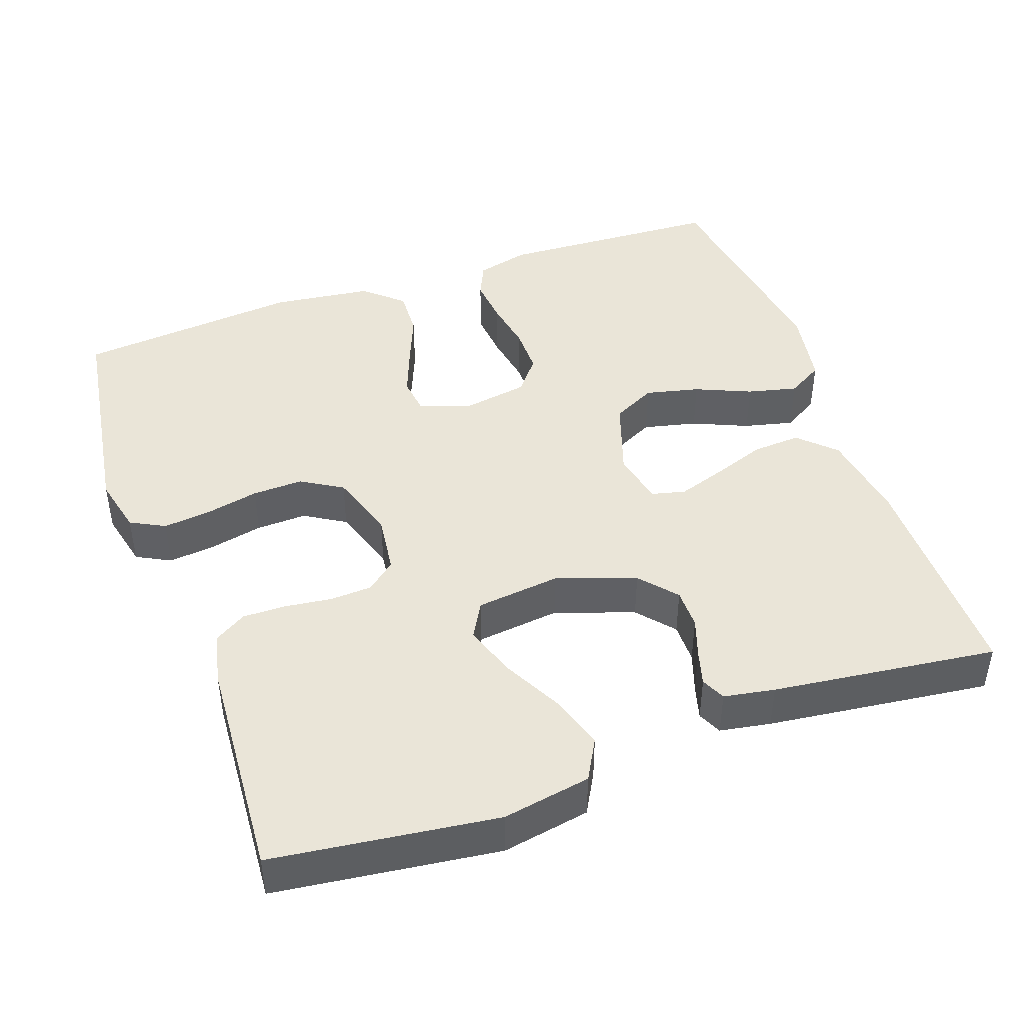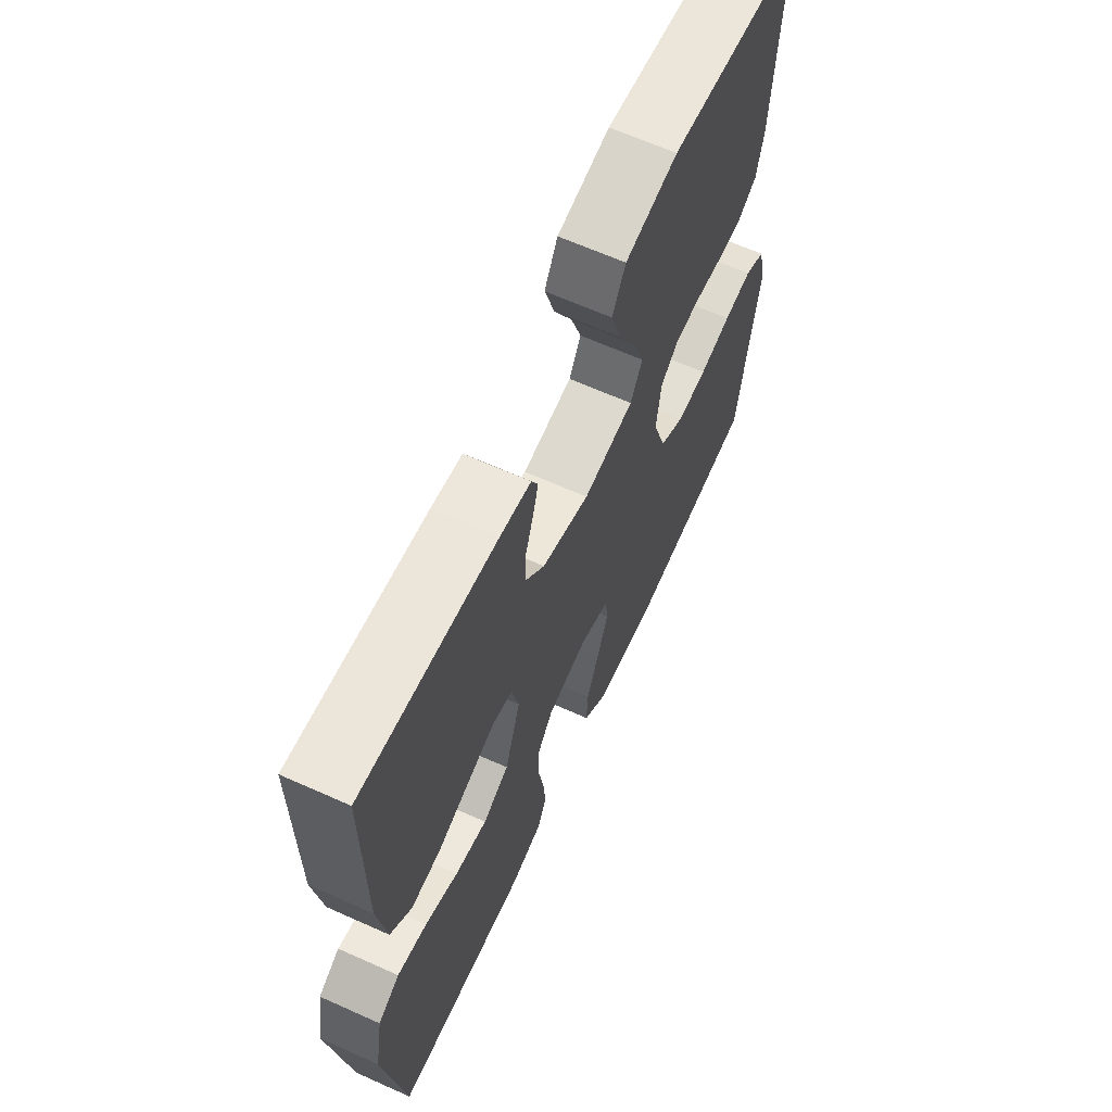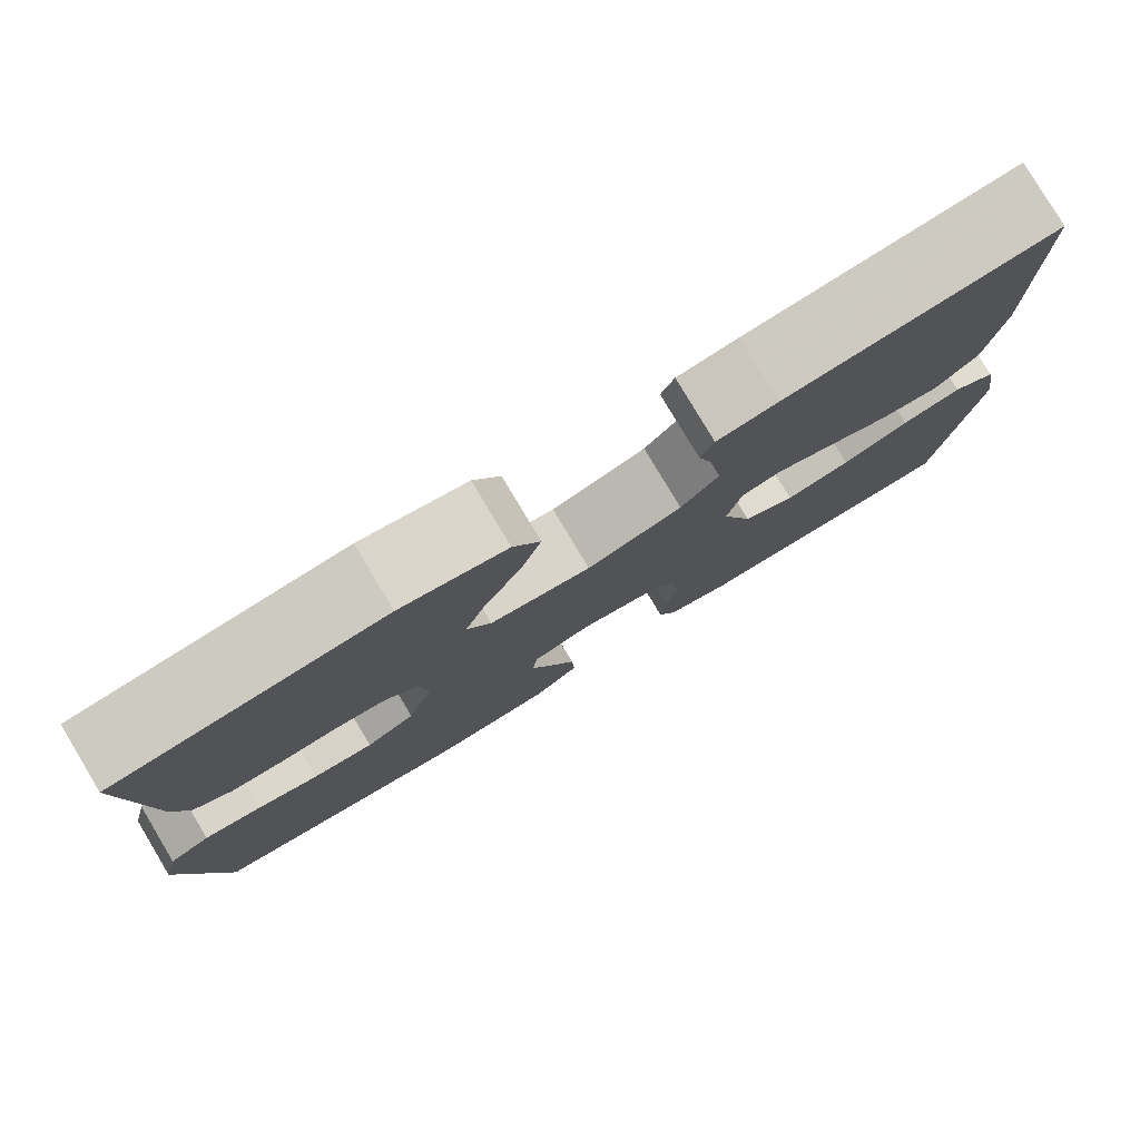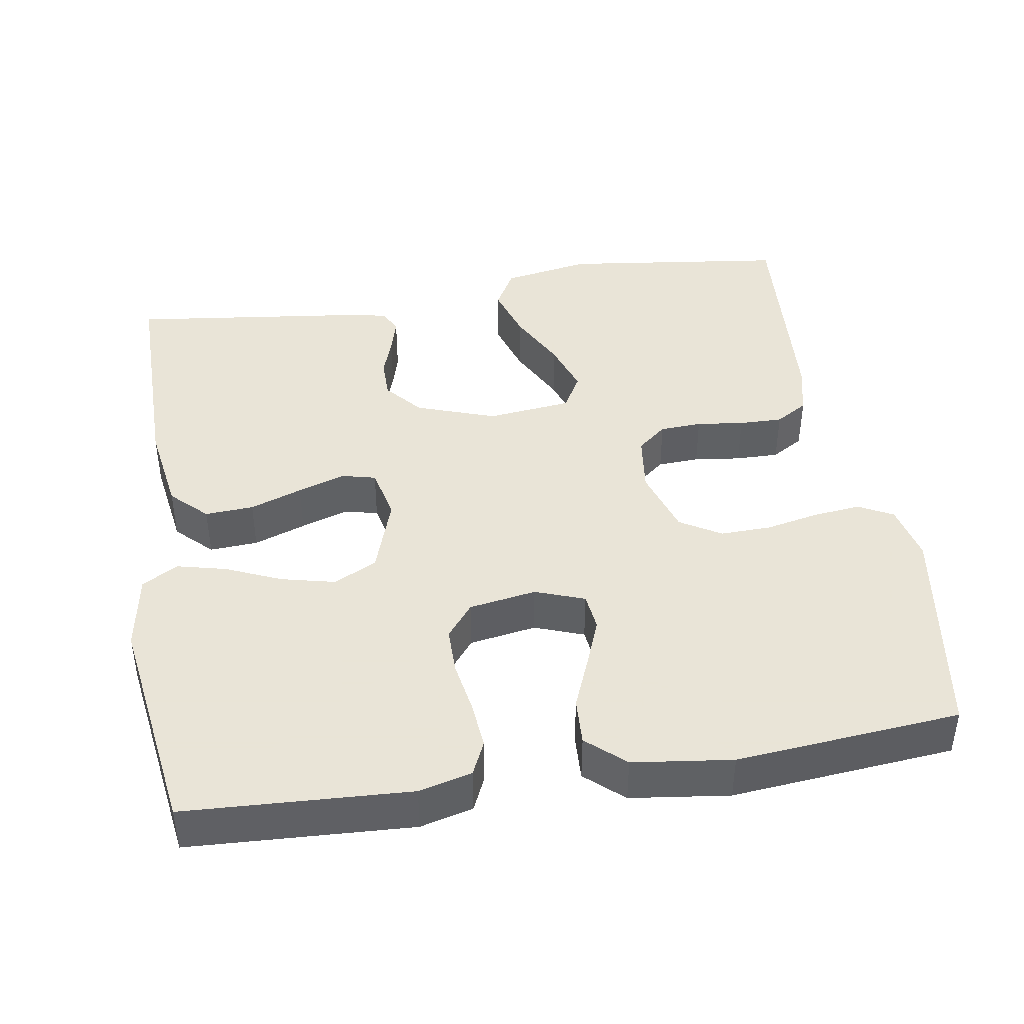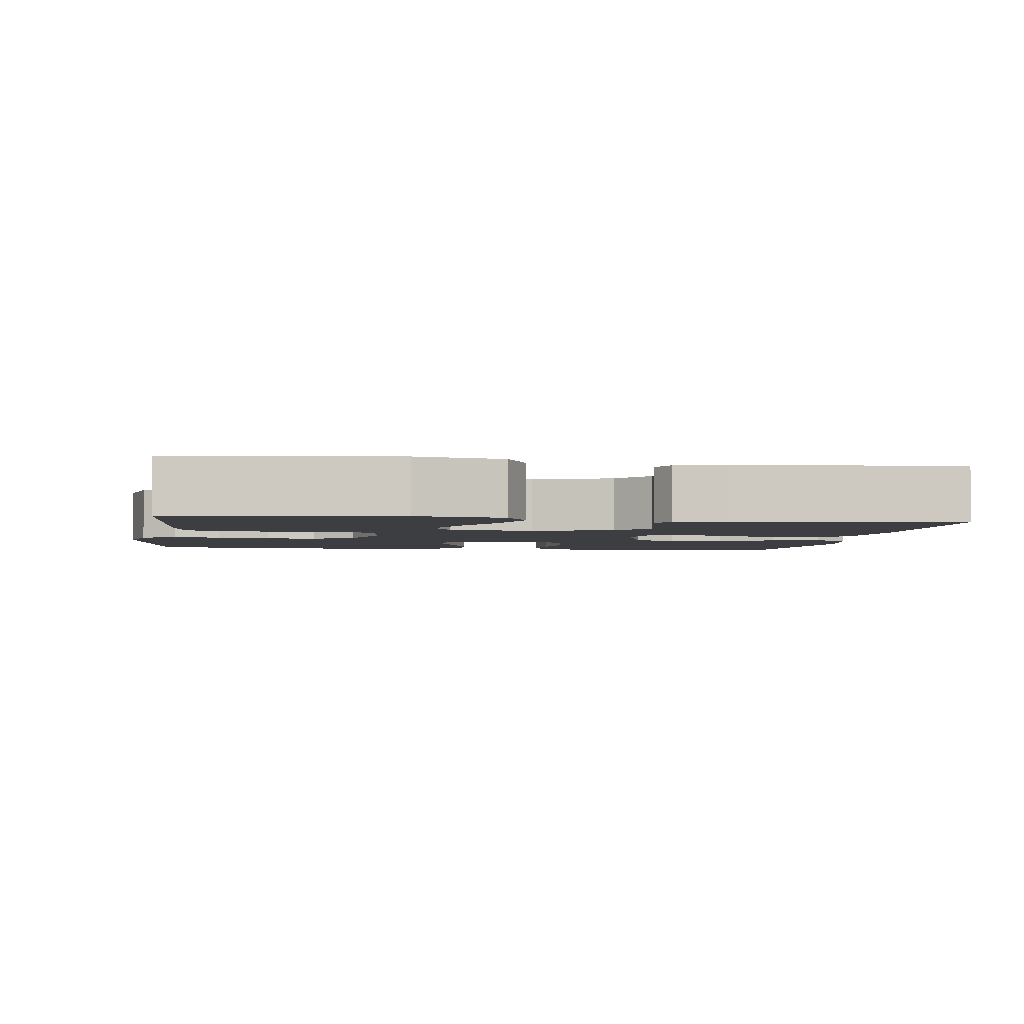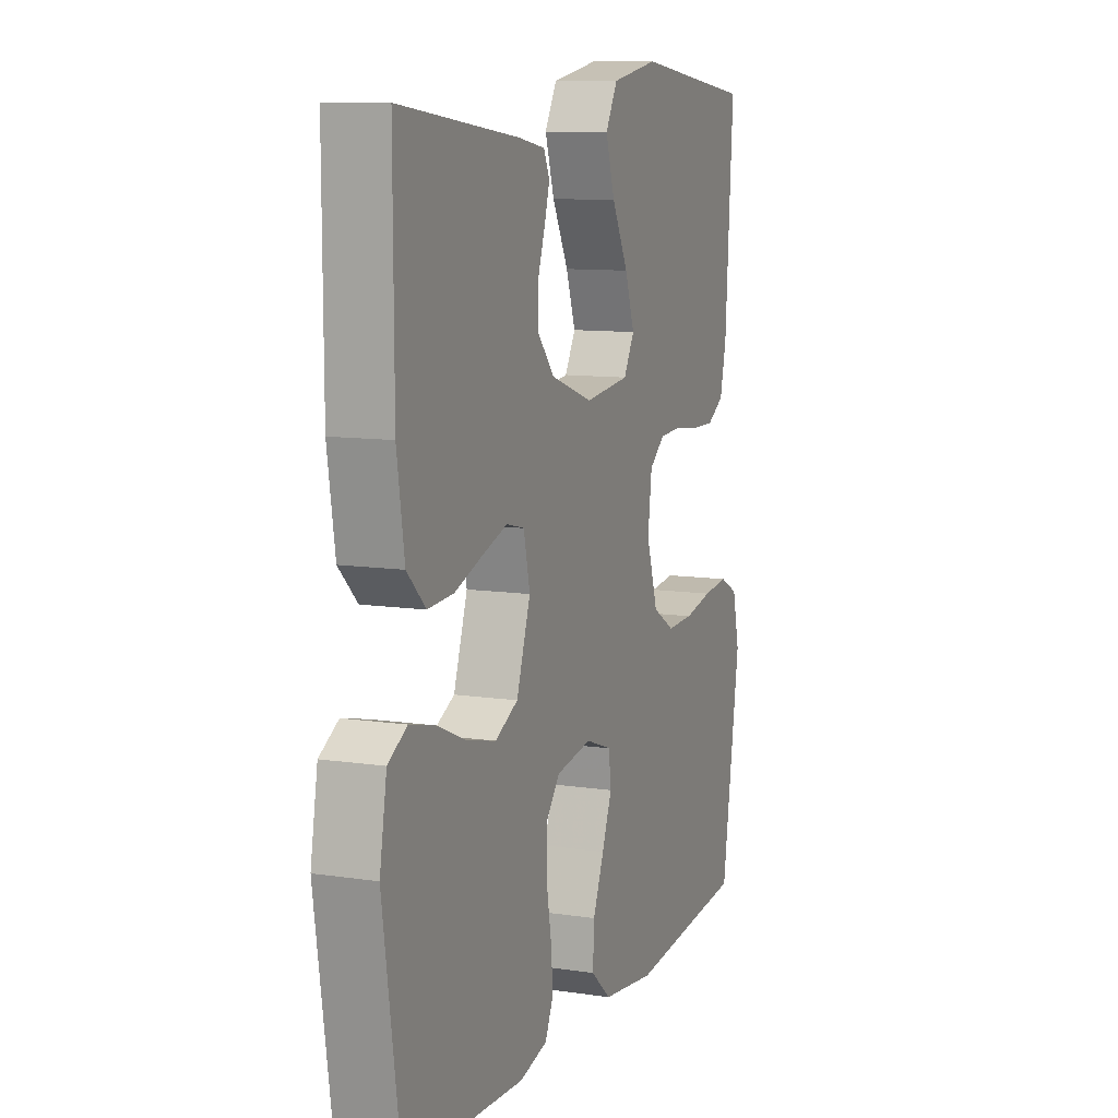
<metadata>
{"format":"obj","ext":"obj","renderer":"f3d","projection":"perspective","resolution":1024,"background":"white","views":[{"elev":44.8,"azim":-19.6,"up":"+Y"},{"elev":64.6,"azim":114.3,"up":"+Z"},{"elev":79.8,"azim":-30.9,"up":"+Z"},{"elev":42.8,"azim":170.9,"up":"+Y"},{"elev":-3.1,"azim":-8.5,"up":"+Y"},{"elev":10.2,"azim":111.1,"up":"+Z"}]}
</metadata>
<code>
v 0.5 0.07 0.5
v 0.499 0.07 0.2
v 0.48 0.07 0.078
v 0.433 0.07 0.032
v 0.368 0.07 0.036
v 0.298 0.07 0.061
v 0.234 0.07 0.082
v 0.189 0.07 0.071
v 0.173 0.07 0
v 0.208 0.07 -0.104
v 0.266 0.07 -0.133
v 0.338 0.07 -0.116
v 0.412 0.07 -0.084
v 0.478 0.07 -0.068
v 0.526 0.07 -0.096
v 0.544 0.07 -0.2
v 0.5 0.07 -0.5
v 0.2 0.07 -0.515
v 0.129 0.07 -0.497
v 0.108 0.07 -0.451
v 0.114 0.07 -0.387
v 0.126 0.07 -0.318
v 0.126 0.07 -0.255
v 0.09 0.07 -0.21
v 0 0.07 -0.195
v -0.066 0.07 -0.219
v -0.072 0.07 -0.269
v -0.047 0.07 -0.334
v -0.019 0.07 -0.403
v -0.016 0.07 -0.466
v -0.067 0.07 -0.511
v -0.2 0.07 -0.528
v -0.5 0.07 -0.5
v -0.546 0.07 -0.2
v -0.528 0.07 -0.123
v -0.482 0.07 -0.099
v -0.418 0.07 -0.106
v -0.347 0.07 -0.121
v -0.279 0.07 -0.123
v -0.224 0.07 -0.09
v -0.195 0.07 0
v -0.205 0.07 0.079
v -0.244 0.07 0.111
v -0.3 0.07 0.114
v -0.363 0.07 0.106
v -0.421 0.07 0.105
v -0.464 0.07 0.131
v -0.48 0.07 0.2
v -0.5 0.07 0.5
v -0.2 0.07 0.538
v -0.082 0.07 0.517
v -0.052 0.07 0.463
v -0.075 0.07 0.39
v -0.116 0.07 0.311
v -0.14 0.07 0.241
v -0.113 0.07 0.193
v 0 0.07 0.18
v 0.106 0.07 0.217
v 0.148 0.07 0.266
v 0.148 0.07 0.32
v 0.13 0.07 0.373
v 0.117 0.07 0.419
v 0.132 0.07 0.451
v 0.2 0.07 0.463
v 0.5 0 0.5
v 0.499 0 0.2
v 0.48 0 0.078
v 0.433 0 0.032
v 0.368 0 0.036
v 0.298 0 0.061
v 0.234 0 0.082
v 0.189 0 0.071
v 0.173 0 0
v 0.208 0 -0.104
v 0.266 0 -0.133
v 0.338 0 -0.116
v 0.412 0 -0.084
v 0.478 0 -0.068
v 0.526 0 -0.096
v 0.544 0 -0.2
v 0.5 0 -0.5
v 0.2 0 -0.515
v 0.129 0 -0.497
v 0.108 0 -0.451
v 0.114 0 -0.387
v 0.126 0 -0.318
v 0.126 0 -0.255
v 0.09 0 -0.21
v 0 0 -0.195
v -0.066 0 -0.219
v -0.072 0 -0.269
v -0.047 0 -0.334
v -0.019 0 -0.403
v -0.016 0 -0.466
v -0.067 0 -0.511
v -0.2 0 -0.528
v -0.5 0 -0.5
v -0.546 0 -0.2
v -0.528 0 -0.123
v -0.482 0 -0.099
v -0.418 0 -0.106
v -0.347 0 -0.121
v -0.279 0 -0.123
v -0.224 0 -0.09
v -0.195 0 0
v -0.205 0 0.079
v -0.244 0 0.111
v -0.3 0 0.114
v -0.363 0 0.106
v -0.421 0 0.105
v -0.464 0 0.131
v -0.48 0 0.2
v -0.5 0 0.5
v -0.2 0 0.538
v -0.082 0 0.517
v -0.052 0 0.463
v -0.075 0 0.39
v -0.116 0 0.311
v -0.14 0 0.241
v -0.113 0 0.193
v 0 0 0.18
v 0.106 0 0.217
v 0.148 0 0.266
v 0.148 0 0.32
v 0.13 0 0.373
v 0.117 0 0.419
v 0.132 0 0.451
v 0.2 0 0.463
f 60 61 62 63
f 60 63 64 1
f 51 52 53 54
f 51 54 55
f 50 51 55
f 49 50 55
f 48 49 55 56
f 44 45 46 47
f 43 44 47 48
f 35 36 37 38
f 35 38 39
f 34 35 39
f 33 34 39
f 32 33 39 40
f 28 29 30 31
f 27 28 31 32
f 26 27 32 40
f 19 20 21 22
f 19 22 23
f 18 19 23
f 17 18 23
f 16 17 23 24
f 12 13 14 15
f 11 12 15 16
f 3 4 5 6
f 3 6 7
f 2 3 7
f 59 60 1 2
f 58 59 2 7
f 57 58 7 8
f 43 48 56 57
f 42 43 57 8
f 41 42 8 9
f 25 26 40 41
f 25 41 9 10
f 11 16 24 25
f 10 11 25
f 127 126 125 124
f 65 128 127 124
f 118 117 116 115
f 119 118 115
f 119 115 114
f 119 114 113
f 120 119 113 112
f 111 110 109 108
f 112 111 108 107
f 102 101 100 99
f 103 102 99
f 103 99 98
f 103 98 97
f 104 103 97 96
f 95 94 93 92
f 96 95 92 91
f 104 96 91 90
f 86 85 84 83
f 87 86 83
f 87 83 82
f 87 82 81
f 88 87 81 80
f 79 78 77 76
f 80 79 76 75
f 70 69 68 67
f 71 70 67
f 71 67 66
f 66 65 124 123
f 71 66 123 122
f 72 71 122 121
f 121 120 112 107
f 72 121 107 106
f 73 72 106 105
f 105 104 90 89
f 74 73 105 89
f 89 88 80 75
f 89 75 74
f 1 65 66 2
f 2 66 67 3
f 3 67 68 4
f 4 68 69 5
f 5 69 70 6
f 6 70 71 7
f 7 71 72 8
f 8 72 73 9
f 9 73 74 10
f 10 74 75 11
f 11 75 76 12
f 12 76 77 13
f 13 77 78 14
f 14 78 79 15
f 15 79 80 16
f 16 80 81 17
f 17 81 82 18
f 18 82 83 19
f 19 83 84 20
f 20 84 85 21
f 21 85 86 22
f 22 86 87 23
f 23 87 88 24
f 24 88 89 25
f 25 89 90 26
f 26 90 91 27
f 27 91 92 28
f 28 92 93 29
f 29 93 94 30
f 30 94 95 31
f 31 95 96 32
f 32 96 97 33
f 33 97 98 34
f 34 98 99 35
f 35 99 100 36
f 36 100 101 37
f 37 101 102 38
f 38 102 103 39
f 39 103 104 40
f 40 104 105 41
f 41 105 106 42
f 42 106 107 43
f 43 107 108 44
f 44 108 109 45
f 45 109 110 46
f 46 110 111 47
f 47 111 112 48
f 48 112 113 49
f 49 113 114 50
f 50 114 115 51
f 51 115 116 52
f 52 116 117 53
f 53 117 118 54
f 54 118 119 55
f 55 119 120 56
f 56 120 121 57
f 57 121 122 58
f 58 122 123 59
f 59 123 124 60
f 60 124 125 61
f 61 125 126 62
f 62 126 127 63
f 63 127 128 64
f 64 128 65 1

</code>
